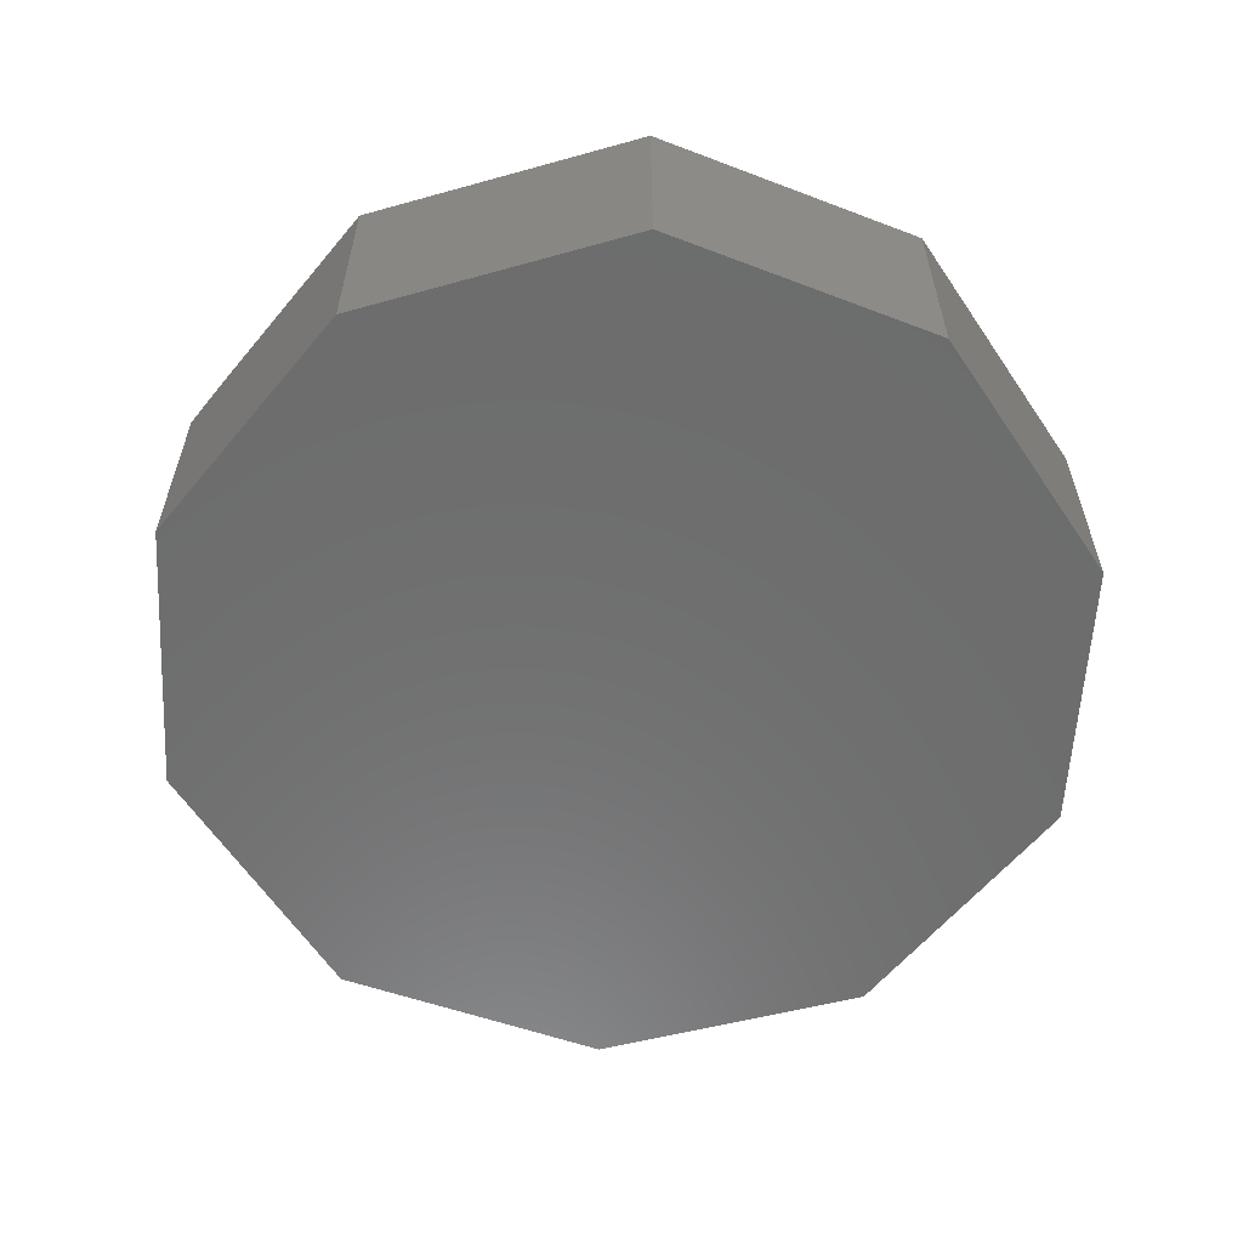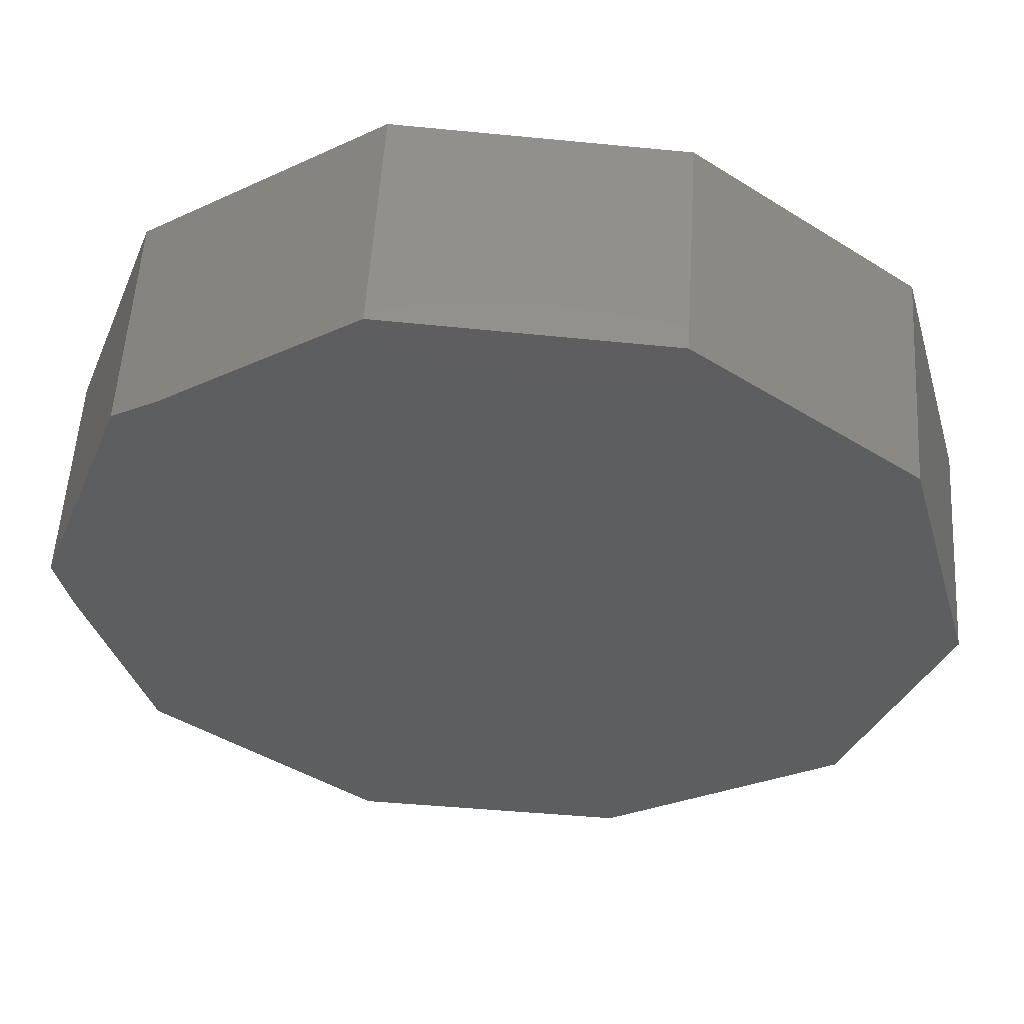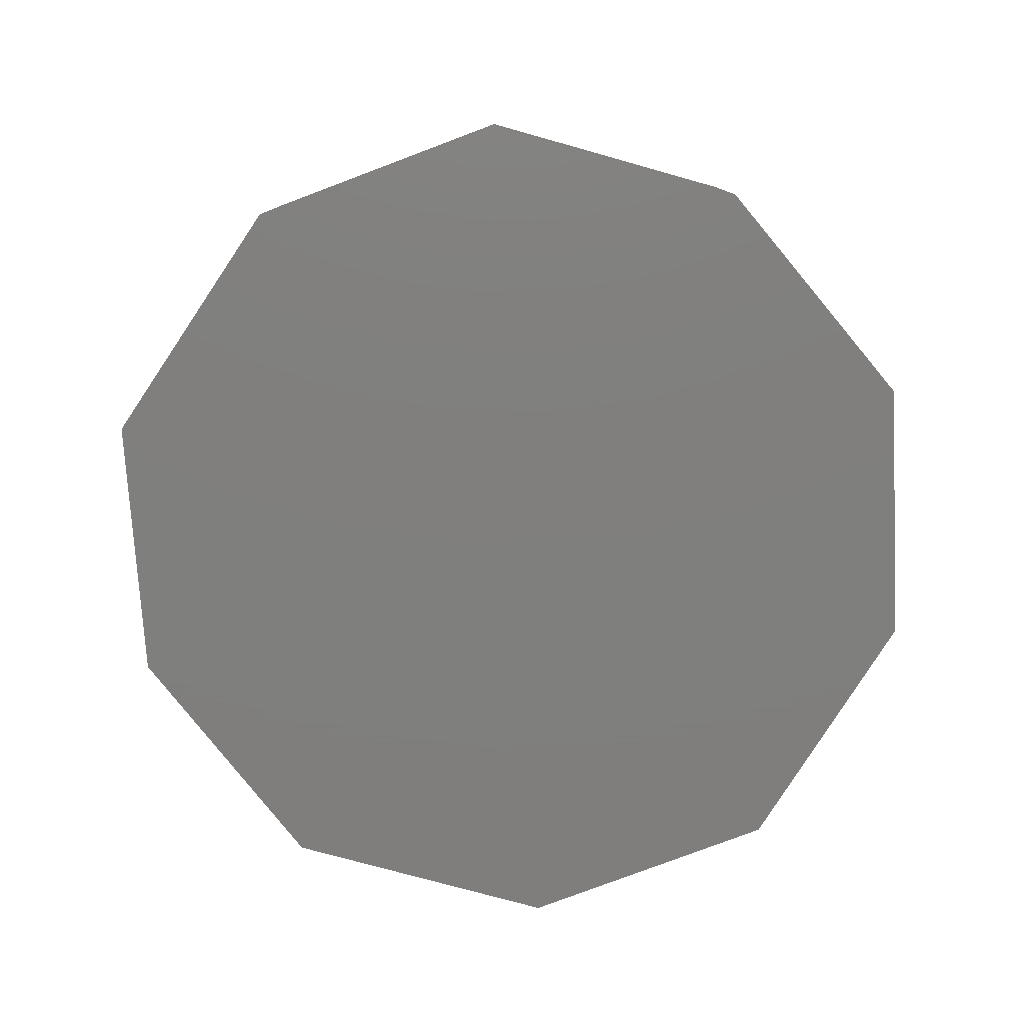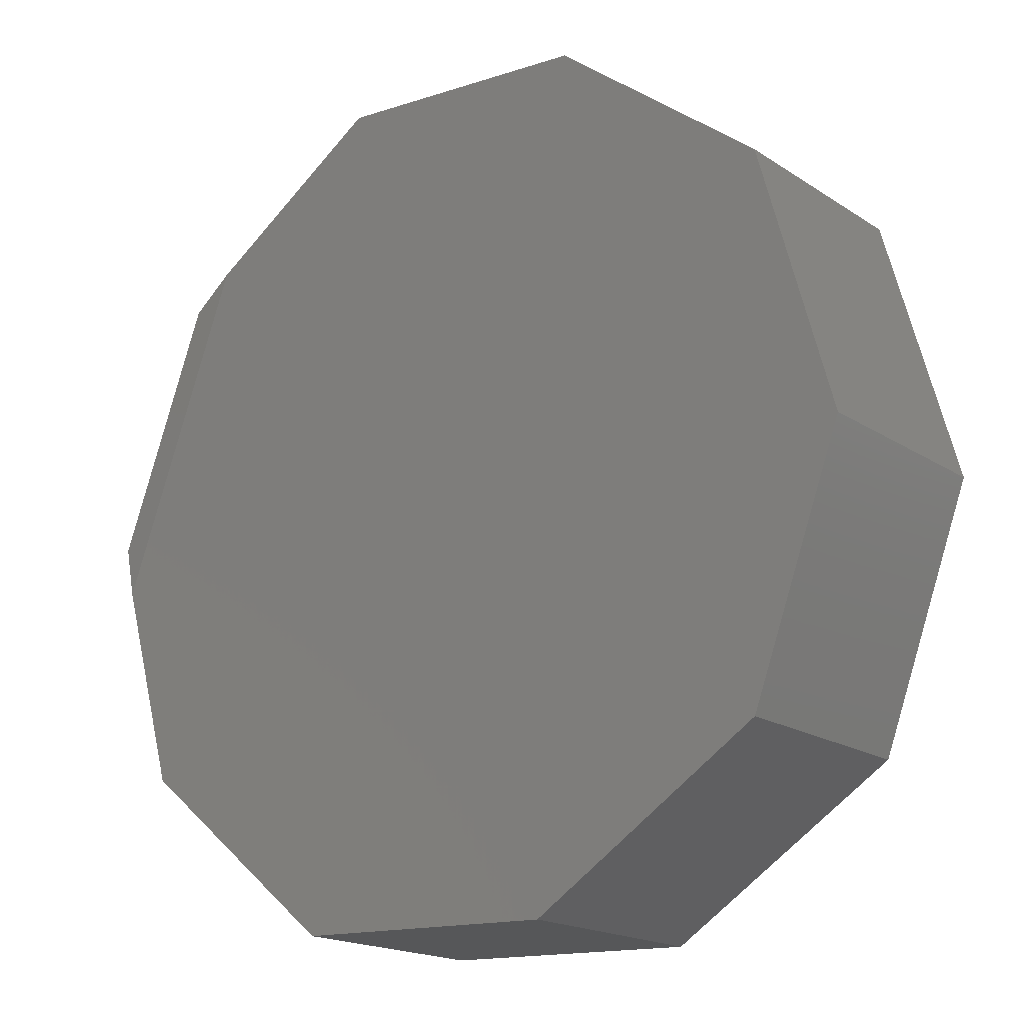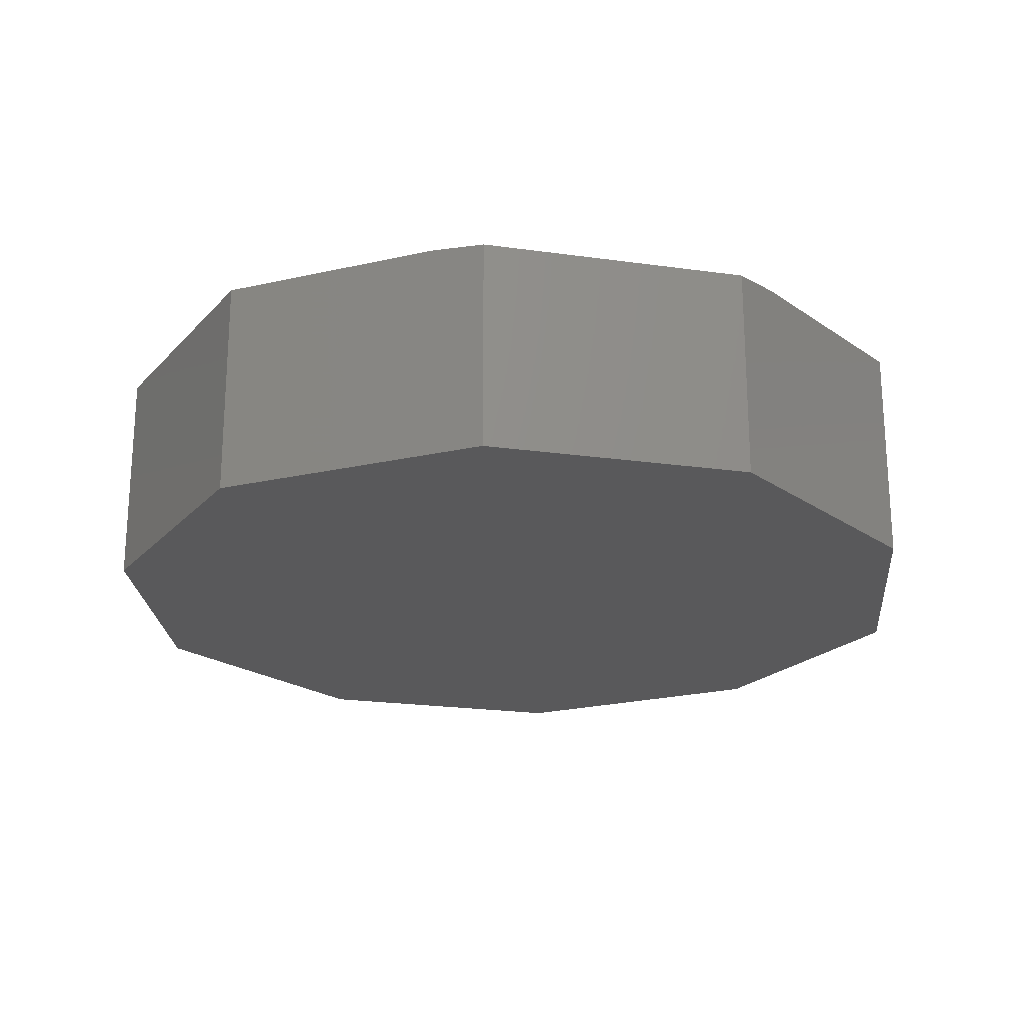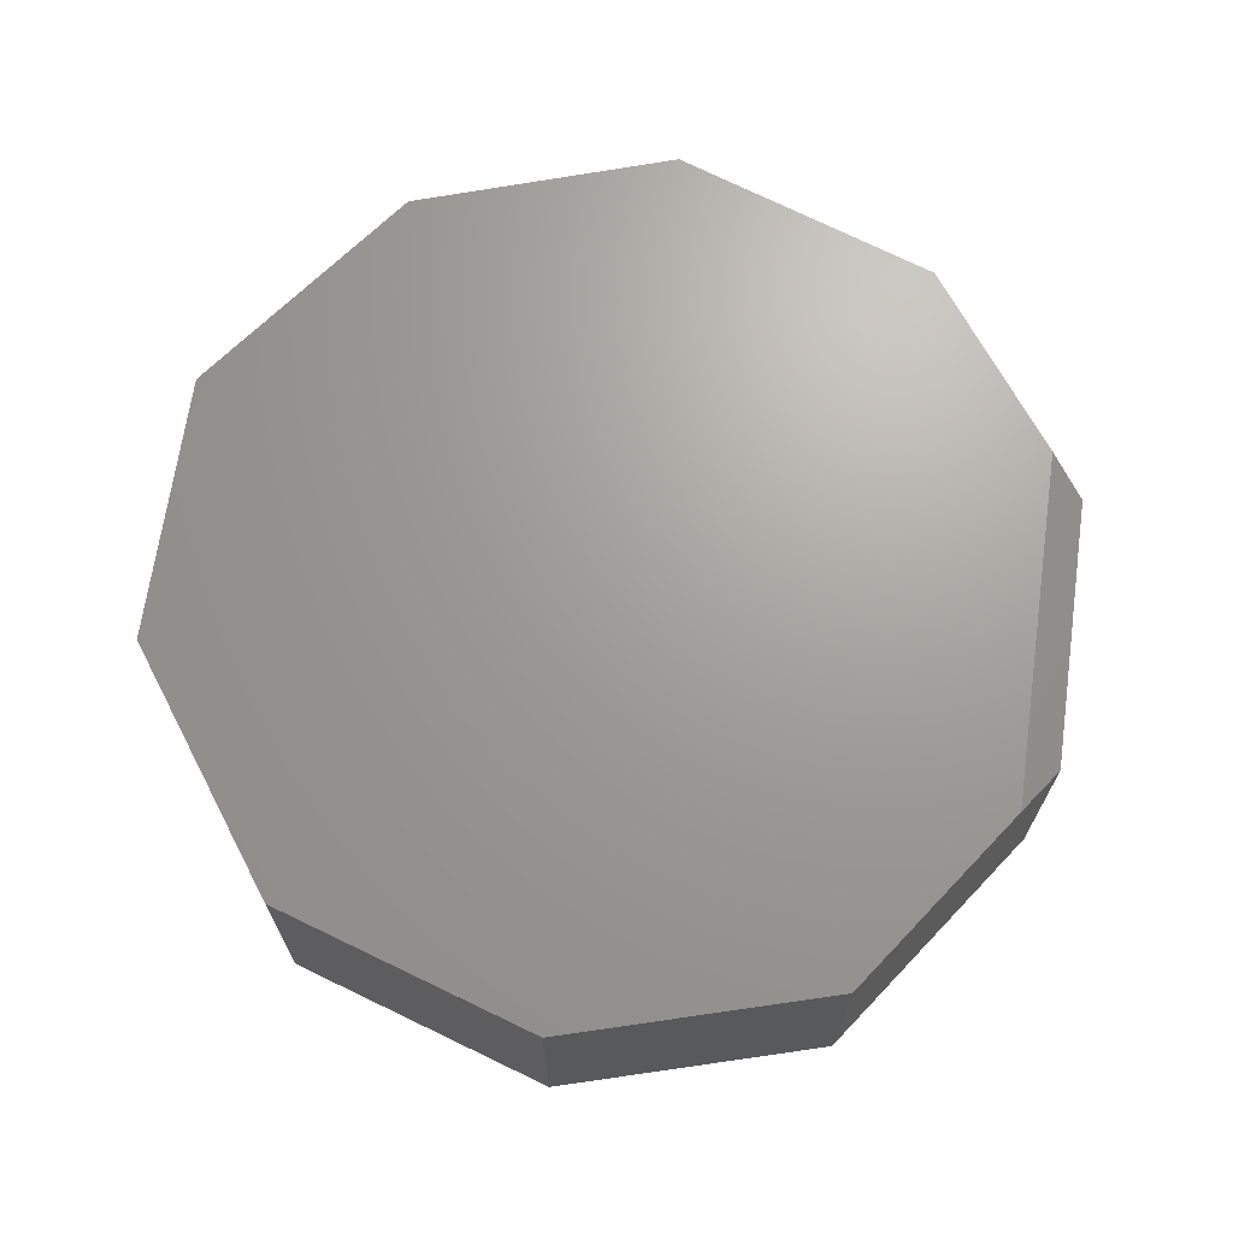
<metadata>
{"format":"stl","ext":"stl","renderer":"f3d","projection":"perspective","resolution":1024,"background":"white","views":[{"elev":-59.0,"azim":-23.5,"up":"+Z"},{"elev":55.2,"azim":3.5,"up":"+Y"},{"elev":-79.1,"azim":-89.7,"up":"+Z"},{"elev":-18.0,"azim":38.5,"up":"+Y"},{"elev":-22.0,"azim":-124.1,"up":"+Z"},{"elev":68.5,"azim":167.8,"up":"+Z"}]}
</metadata>
<code>
# stl→obj: 22 verts, 40 faces
v 0.2605 0.7022 0.375
v -0.1974 0.7338 0.375
v 0.6237 0.418 0.375
v -0.5142 0.5184 0.375
v 0.75 -0.03988 0.375
v -0.7246 -0.04983 0.375
v 0.5921 -0.4662 0.375
v -0.6237 -0.403 0.375
v 0.1974 -0.7188 0.375
v -0.2605 -0.703 0.375
v -0.5921 0.4654 0.3672
v -0.5921 0.4654 0
v -0.75 0.03906 0.3672
v -0.75 0.03906 0
v -0.1974 0.7338 0
v -0.6237 -0.403 0
v 0.75 -0.03988 0
v 0.6237 0.418 0
v 0.2605 0.7022 0
v 0.5921 -0.4662 0
v 0.1974 -0.7188 0
v -0.2605 -0.703 0
f 1 2 3
f 3 2 4
f 3 4 5
f 5 4 6
f 5 6 7
f 7 6 8
f 7 8 9
f 9 8 10
f 11 12 13
f 13 12 14
f 2 15 4
f 4 15 12
f 4 12 11
f 16 8 14
f 14 8 6
f 14 6 13
f 6 4 13
f 13 4 11
f 17 12 18
f 18 12 15
f 18 15 19
f 12 17 14
f 14 17 20
f 14 20 16
f 16 20 21
f 16 21 22
f 1 19 2
f 2 19 15
f 3 18 1
f 1 18 19
f 5 17 3
f 3 17 18
f 7 20 5
f 5 20 17
f 9 21 7
f 7 21 20
f 10 22 9
f 9 22 21
f 8 16 10
f 10 16 22

</code>
